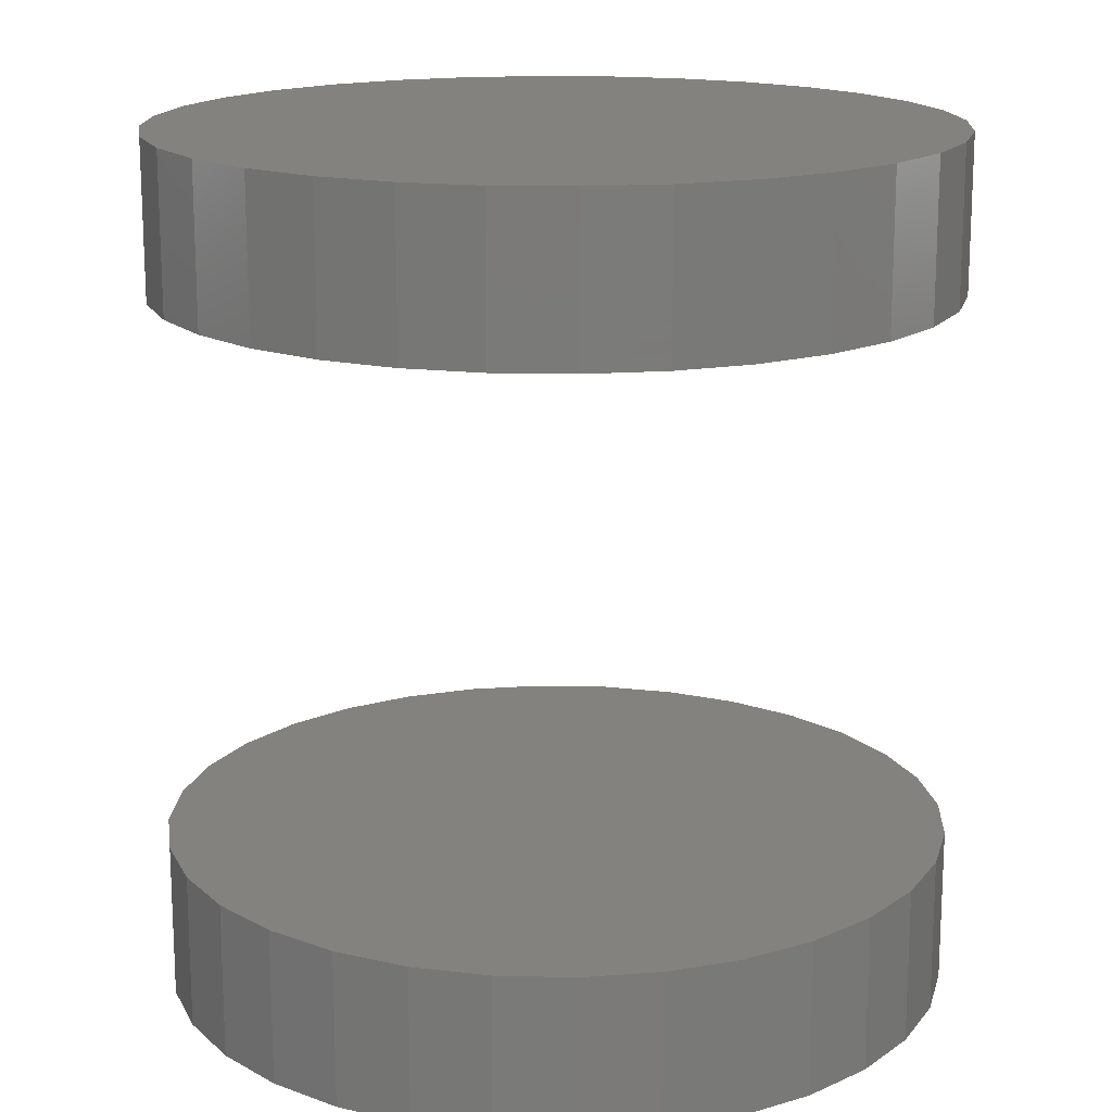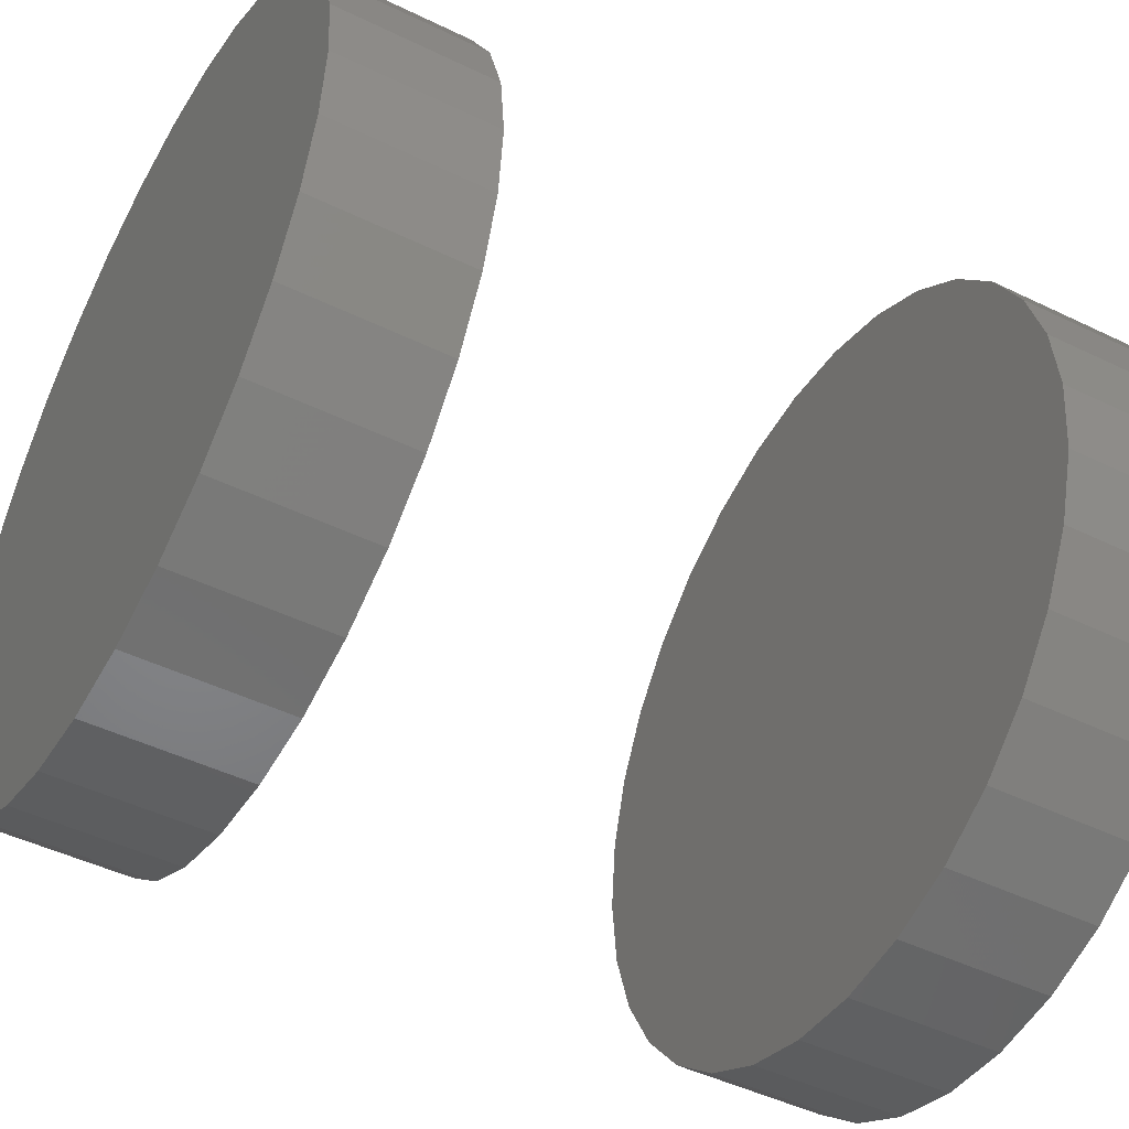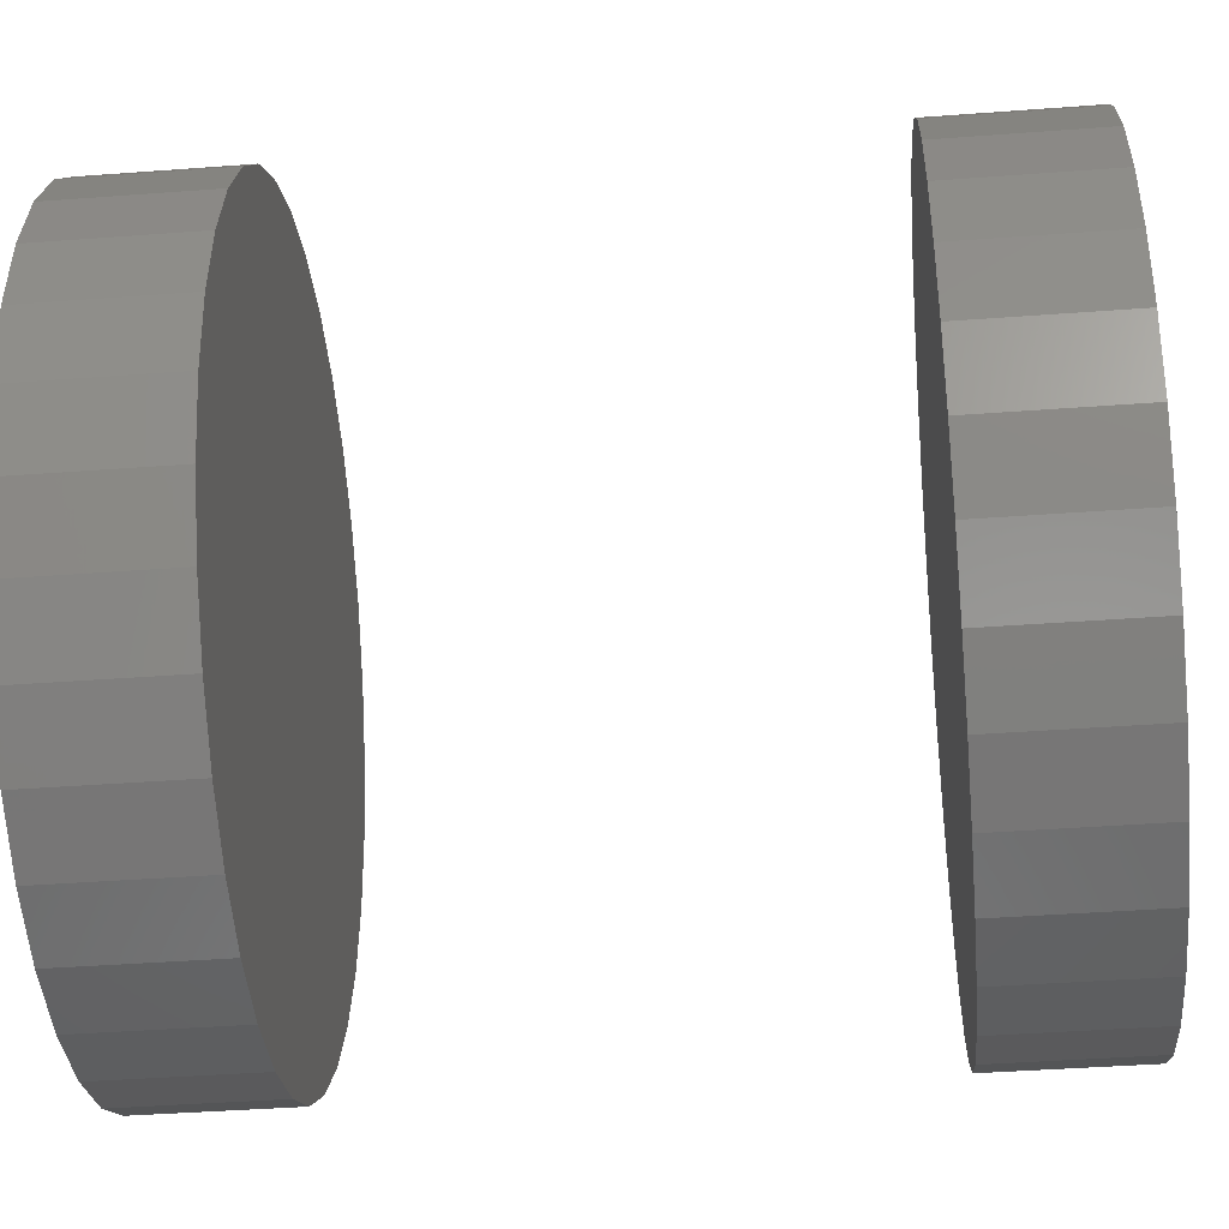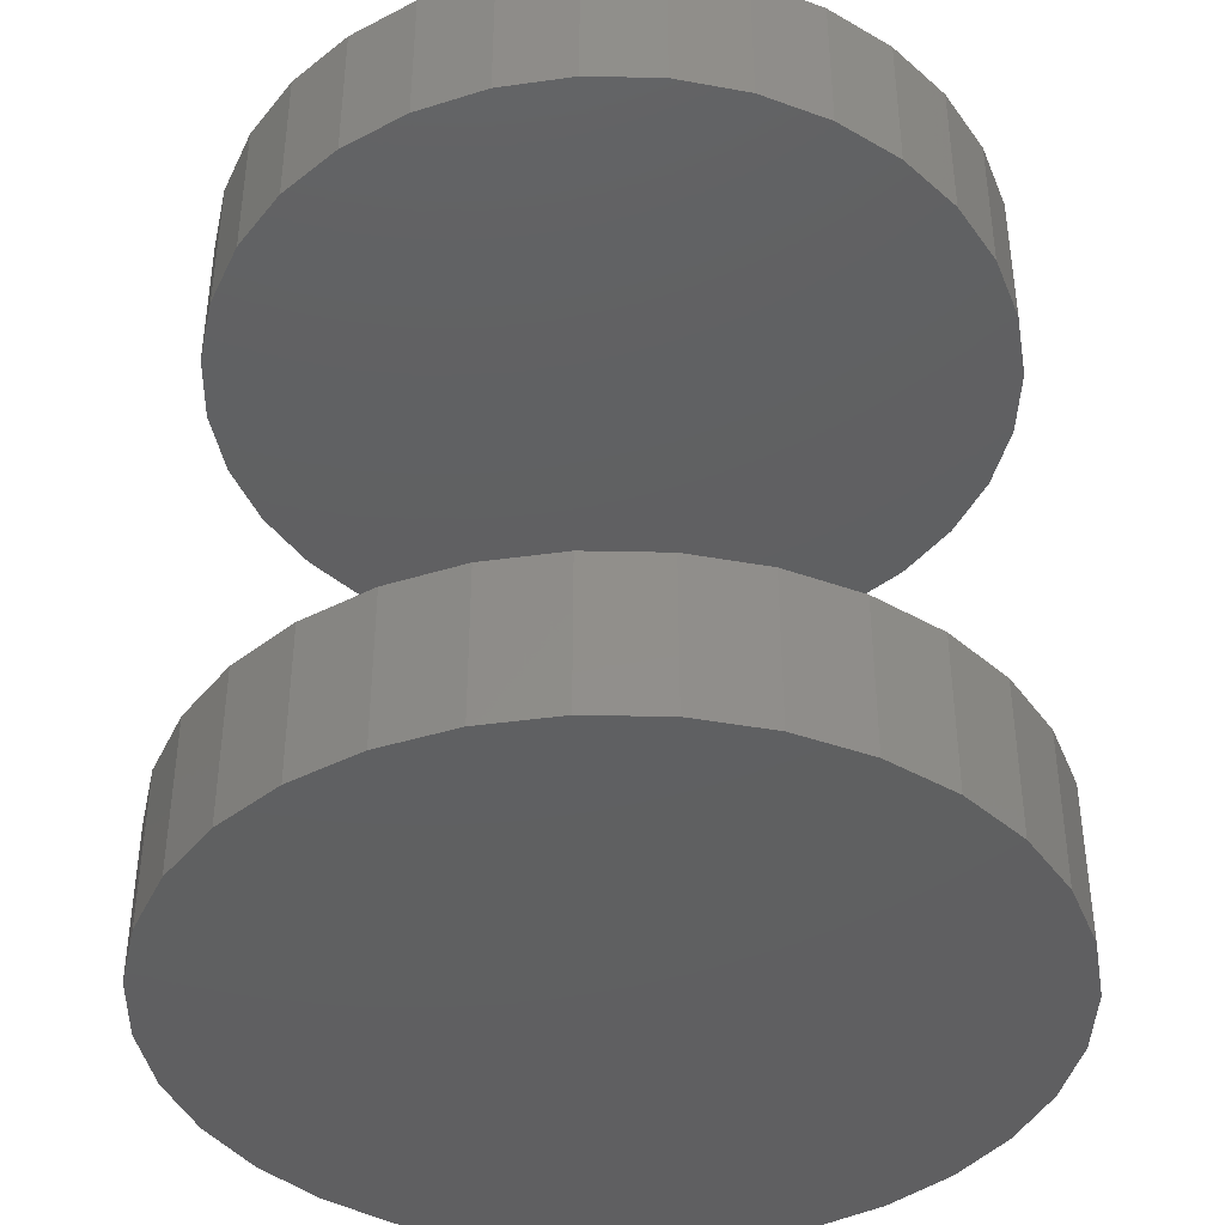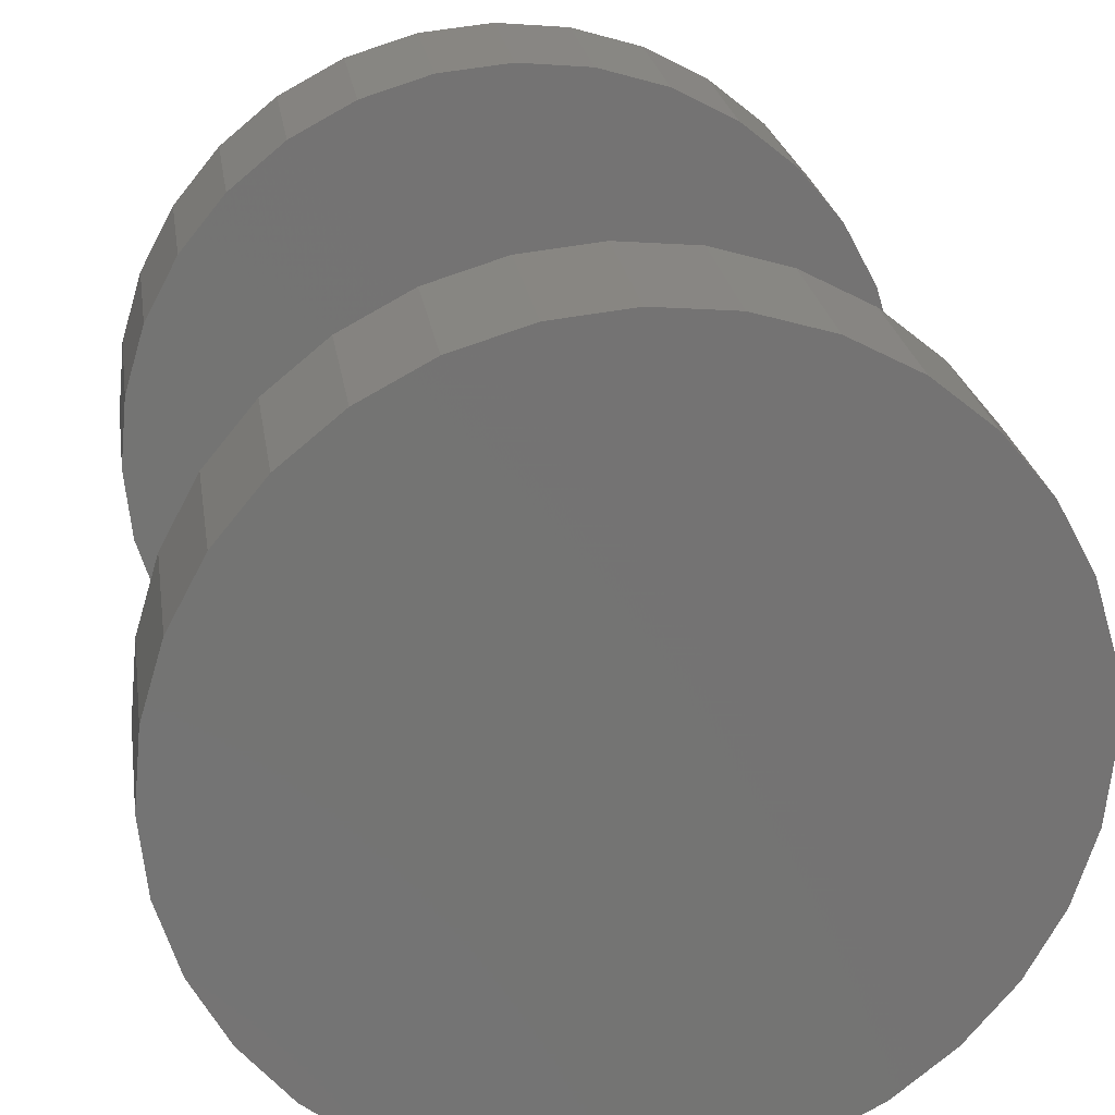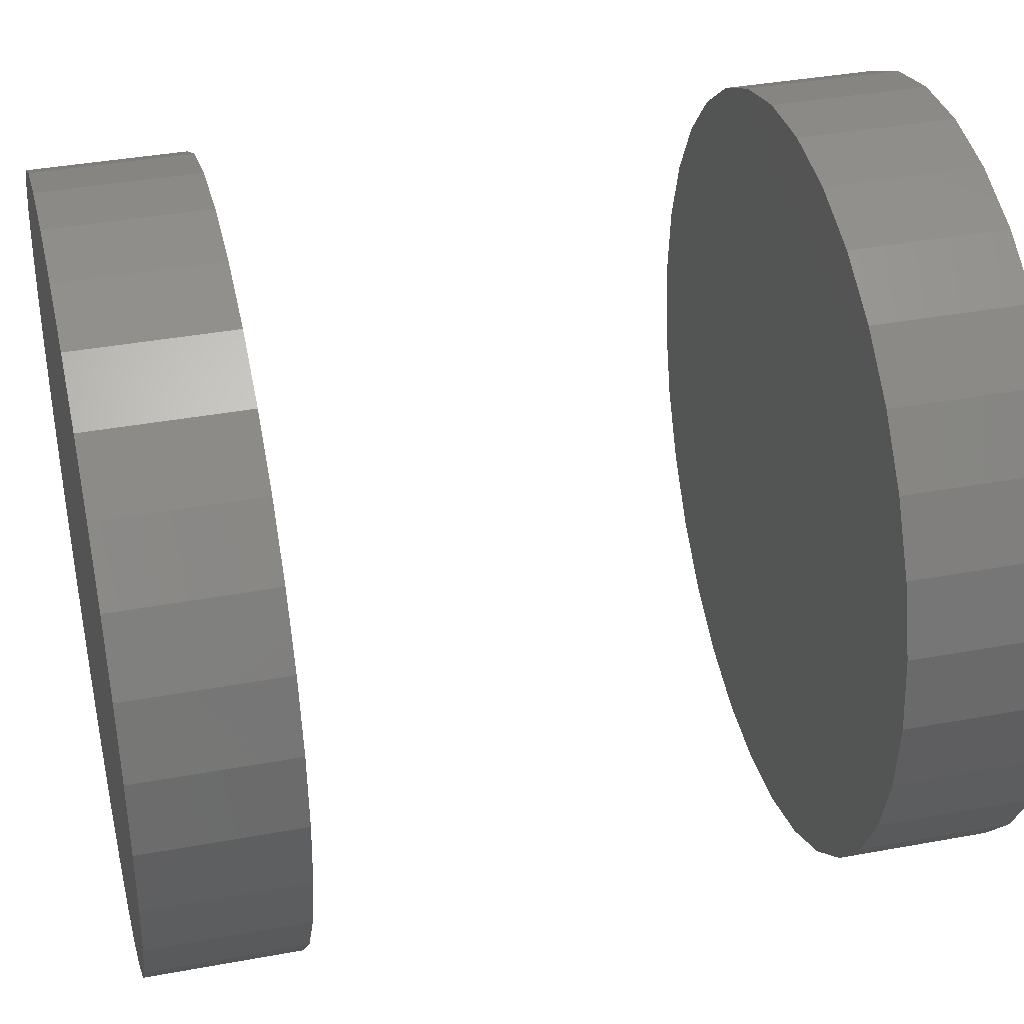
<metadata>
{"format":"stl","ext":"stl","renderer":"f3d","projection":"perspective","resolution":1024,"background":"white","views":[{"elev":16.4,"azim":42.1,"up":"+Y"},{"elev":-46.9,"azim":-118.9,"up":"+Z"},{"elev":-41.3,"azim":-84.8,"up":"+Z"},{"elev":-40.3,"azim":94.2,"up":"+Y"},{"elev":24.3,"azim":171.5,"up":"+Z"},{"elev":38.1,"azim":-103.2,"up":"+Z"}]}
</metadata>
<code>
# stl→obj: 128 verts, 248 faces
v 0.6395 -0.0625 0.0007401
v 0.6395 -0.07812 0.0007401
v 0.6402 -0.0625 0.008441
v 0.6402 -0.07812 0.008441
v 0.6425 -0.0625 0.01585
v 0.6425 -0.07812 0.01585
v 0.6461 -0.0625 0.02267
v 0.6461 -0.07812 0.02267
v 0.651 -0.0625 0.02865
v 0.651 -0.07812 0.02865
v 0.657 -0.0625 0.03356
v 0.657 -0.07812 0.03356
v 0.6638 -0.0625 0.03721
v 0.6638 -0.07812 0.03721
v 0.6712 -0.0625 0.03946
v 0.6712 -0.07812 0.03946
v 0.6789 -0.0625 0.04021
v 0.6789 -0.07812 0.04021
v 0.6866 -0.0625 0.03946
v 0.6866 -0.07812 0.03946
v 0.6941 -0.0625 0.03721
v 0.6941 -0.07812 0.03721
v 0.7009 -0.0625 0.03356
v 0.7009 -0.07812 0.03356
v 0.7069 -0.0625 0.02865
v 0.7069 -0.07812 0.02865
v 0.7118 -0.0625 0.02267
v 0.7118 -0.07812 0.02267
v 0.7154 -0.0625 0.01585
v 0.7154 -0.07812 0.01585
v 0.7177 -0.0625 0.008441
v 0.7177 -0.07812 0.008441
v 0.7184 -0.0625 0.0007401
v 0.7184 -0.07812 0.0007401
v 0.6395 0.007812 0.0007401
v 0.6395 -0.007812 0.0007401
v 0.6402 0.007812 0.008441
v 0.6402 -0.007812 0.008441
v 0.6425 0.007812 0.01585
v 0.6425 -0.007812 0.01585
v 0.6461 0.007812 0.02267
v 0.6461 -0.007812 0.02267
v 0.651 0.007812 0.02865
v 0.651 -0.007812 0.02865
v 0.657 0.007812 0.03356
v 0.657 -0.007812 0.03356
v 0.6638 0.007812 0.03721
v 0.6638 -0.007812 0.03721
v 0.6712 0.007812 0.03946
v 0.6712 -0.007812 0.03946
v 0.6789 0.007812 0.04021
v 0.6789 -0.007812 0.04021
v 0.6866 0.007812 0.03946
v 0.6866 -0.007812 0.03946
v 0.6941 0.007812 0.03721
v 0.6941 -0.007812 0.03721
v 0.7009 0.007812 0.03356
v 0.7009 -0.007812 0.03356
v 0.7069 0.007812 0.02865
v 0.7069 -0.007812 0.02865
v 0.7118 0.007812 0.02267
v 0.7118 -0.007812 0.02267
v 0.7154 0.007812 0.01585
v 0.7154 -0.007812 0.01585
v 0.7177 0.007812 0.008441
v 0.7177 -0.007812 0.008441
v 0.7184 0.007812 0.0007401
v 0.7184 -0.007812 0.0007401
v 0.7177 -0.0625 -0.006961
v 0.7177 -0.07812 -0.006961
v 0.7154 -0.0625 -0.01437
v 0.7154 -0.07812 -0.01437
v 0.7118 -0.0625 -0.02119
v 0.7118 -0.07812 -0.02119
v 0.7069 -0.0625 -0.02717
v 0.7069 -0.07812 -0.02717
v 0.7009 -0.0625 -0.03208
v 0.7009 -0.07812 -0.03208
v 0.6941 -0.0625 -0.03573
v 0.6941 -0.07812 -0.03573
v 0.6866 -0.0625 -0.03798
v 0.6866 -0.07812 -0.03798
v 0.6789 -0.0625 -0.03873
v 0.6789 -0.07812 -0.03873
v 0.6712 -0.0625 -0.03798
v 0.6712 -0.07812 -0.03798
v 0.6638 -0.0625 -0.03573
v 0.6638 -0.07812 -0.03573
v 0.657 -0.0625 -0.03208
v 0.657 -0.07812 -0.03208
v 0.651 -0.0625 -0.02717
v 0.651 -0.07812 -0.02717
v 0.6461 -0.0625 -0.02119
v 0.6461 -0.07812 -0.02119
v 0.6425 -0.0625 -0.01437
v 0.6425 -0.07812 -0.01437
v 0.6402 -0.0625 -0.006961
v 0.6402 -0.07812 -0.006961
v 0.7177 0.007812 -0.006961
v 0.7177 -0.007812 -0.006961
v 0.7154 0.007812 -0.01437
v 0.7154 -0.007812 -0.01437
v 0.7118 0.007812 -0.02119
v 0.7118 -0.007812 -0.02119
v 0.7069 0.007812 -0.02717
v 0.7069 -0.007812 -0.02717
v 0.7009 0.007812 -0.03208
v 0.7009 -0.007812 -0.03208
v 0.6941 0.007812 -0.03573
v 0.6941 -0.007812 -0.03573
v 0.6866 0.007812 -0.03798
v 0.6866 -0.007812 -0.03798
v 0.6789 0.007812 -0.03873
v 0.6789 -0.007812 -0.03873
v 0.6712 0.007812 -0.03798
v 0.6712 -0.007812 -0.03798
v 0.6638 0.007812 -0.03573
v 0.6638 -0.007812 -0.03573
v 0.657 0.007812 -0.03208
v 0.657 -0.007812 -0.03208
v 0.651 0.007812 -0.02717
v 0.651 -0.007812 -0.02717
v 0.6461 0.007812 -0.02119
v 0.6461 -0.007812 -0.02119
v 0.6425 0.007812 -0.01437
v 0.6425 -0.007812 -0.01437
v 0.6402 0.007812 -0.006961
v 0.6402 -0.007812 -0.006961
f 1 2 3
f 3 2 4
f 3 4 5
f 5 4 6
f 5 6 7
f 7 6 8
f 7 8 9
f 9 8 10
f 9 10 11
f 11 10 12
f 11 12 13
f 13 12 14
f 13 14 15
f 15 14 16
f 15 16 17
f 17 16 18
f 17 18 19
f 19 18 20
f 19 20 21
f 21 20 22
f 21 22 23
f 23 22 24
f 23 24 25
f 25 24 26
f 25 26 27
f 27 26 28
f 27 28 29
f 29 28 30
f 29 30 31
f 31 30 32
f 31 32 33
f 33 32 34
f 35 36 37
f 37 36 38
f 37 38 39
f 39 38 40
f 39 40 41
f 41 40 42
f 41 42 43
f 43 42 44
f 43 44 45
f 45 44 46
f 45 46 47
f 47 46 48
f 47 48 49
f 49 48 50
f 49 50 51
f 51 50 52
f 51 52 53
f 53 52 54
f 53 54 55
f 55 54 56
f 55 56 57
f 57 56 58
f 57 58 59
f 59 58 60
f 59 60 61
f 61 60 62
f 61 62 63
f 63 62 64
f 63 64 65
f 65 64 66
f 65 66 67
f 67 66 68
f 33 34 69
f 69 34 70
f 69 70 71
f 71 70 72
f 71 72 73
f 73 72 74
f 73 74 75
f 75 74 76
f 75 76 77
f 77 76 78
f 77 78 79
f 79 78 80
f 79 80 81
f 81 80 82
f 81 82 83
f 83 82 84
f 83 84 85
f 85 84 86
f 85 86 87
f 87 86 88
f 87 88 89
f 89 88 90
f 89 90 91
f 91 90 92
f 91 92 93
f 93 92 94
f 93 94 95
f 95 94 96
f 95 96 97
f 97 96 98
f 97 98 1
f 1 98 2
f 67 68 99
f 99 68 100
f 99 100 101
f 101 100 102
f 101 102 103
f 103 102 104
f 103 104 105
f 105 104 106
f 105 106 107
f 107 106 108
f 107 108 109
f 109 108 110
f 109 110 111
f 111 110 112
f 111 112 113
f 113 112 114
f 113 114 115
f 115 114 116
f 115 116 117
f 117 116 118
f 117 118 119
f 119 118 120
f 119 120 121
f 121 120 122
f 121 122 123
f 123 122 124
f 123 124 125
f 125 124 126
f 125 126 127
f 127 126 128
f 127 128 35
f 35 128 36
f 52 50 48
f 54 52 48
f 54 48 56
f 56 48 46
f 56 46 58
f 58 46 44
f 58 44 60
f 60 44 42
f 60 42 62
f 62 42 40
f 62 40 64
f 64 40 38
f 64 38 66
f 100 126 102
f 102 126 124
f 102 124 104
f 104 124 122
f 104 122 106
f 106 122 120
f 106 120 108
f 108 120 118
f 108 118 110
f 110 118 116
f 110 116 114
f 110 114 112
f 66 38 68
f 68 38 36
f 68 36 100
f 100 36 128
f 100 128 126
f 13 15 17
f 13 17 19
f 21 13 19
f 11 13 21
f 23 11 21
f 9 11 23
f 25 9 23
f 7 9 25
f 27 7 25
f 5 7 27
f 29 5 27
f 3 5 29
f 31 3 29
f 71 95 69
f 93 95 71
f 73 93 71
f 91 93 73
f 75 91 73
f 89 91 75
f 77 89 75
f 87 89 77
f 79 87 77
f 85 87 79
f 83 85 79
f 81 83 79
f 95 97 69
f 69 97 1
f 69 1 33
f 33 1 3
f 33 3 31
f 47 49 51
f 47 51 53
f 55 47 53
f 45 47 55
f 57 45 55
f 43 45 57
f 59 43 57
f 41 43 59
f 61 41 59
f 39 41 61
f 63 39 61
f 37 39 63
f 65 37 63
f 101 125 99
f 123 125 101
f 103 123 101
f 121 123 103
f 105 121 103
f 119 121 105
f 107 119 105
f 117 119 107
f 109 117 107
f 115 117 109
f 113 115 109
f 111 113 109
f 125 127 99
f 99 127 35
f 99 35 67
f 67 35 37
f 67 37 65
f 18 16 14
f 20 18 14
f 20 14 22
f 22 14 12
f 22 12 24
f 24 12 10
f 24 10 26
f 26 10 8
f 26 8 28
f 28 8 6
f 28 6 30
f 30 6 4
f 30 4 32
f 70 96 72
f 72 96 94
f 72 94 74
f 74 94 92
f 74 92 76
f 76 92 90
f 76 90 78
f 78 90 88
f 78 88 80
f 80 88 86
f 80 86 84
f 80 84 82
f 32 4 34
f 34 4 2
f 34 2 70
f 70 2 98
f 70 98 96

</code>
